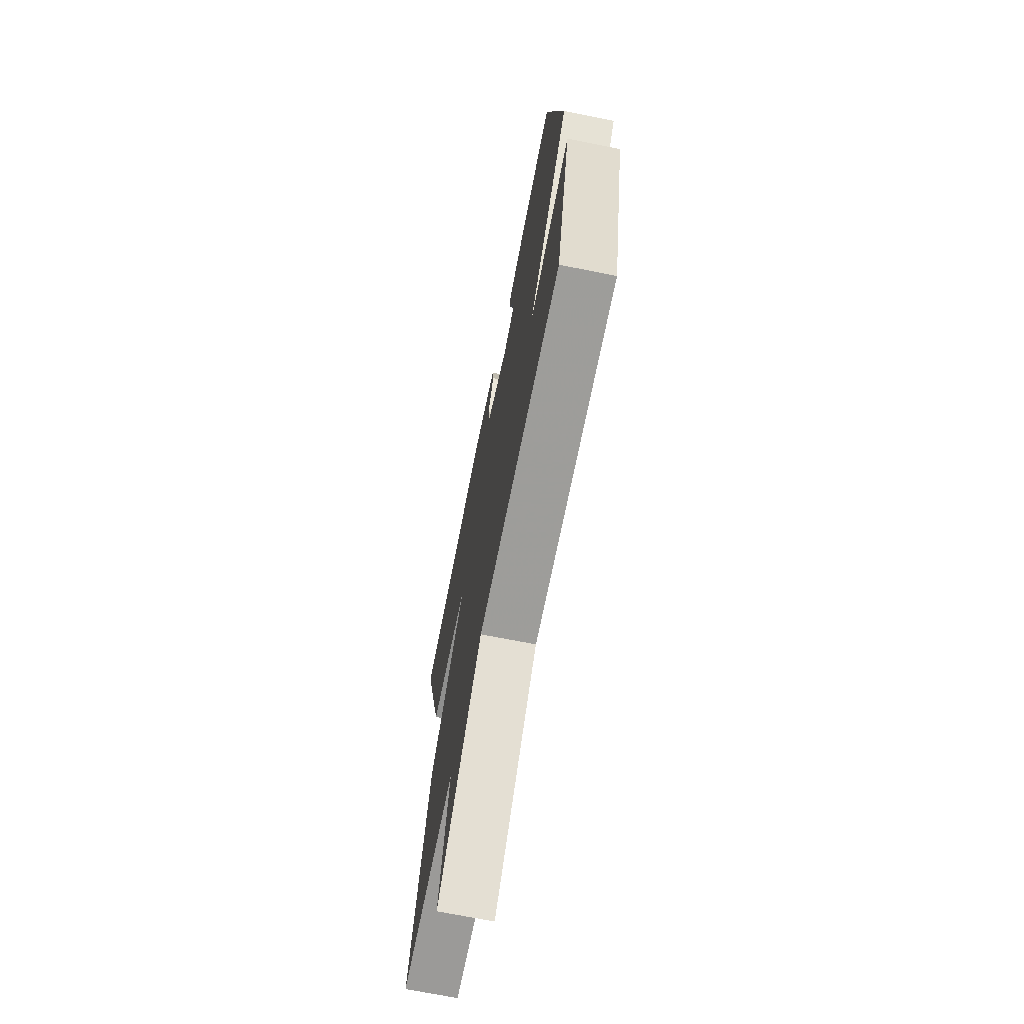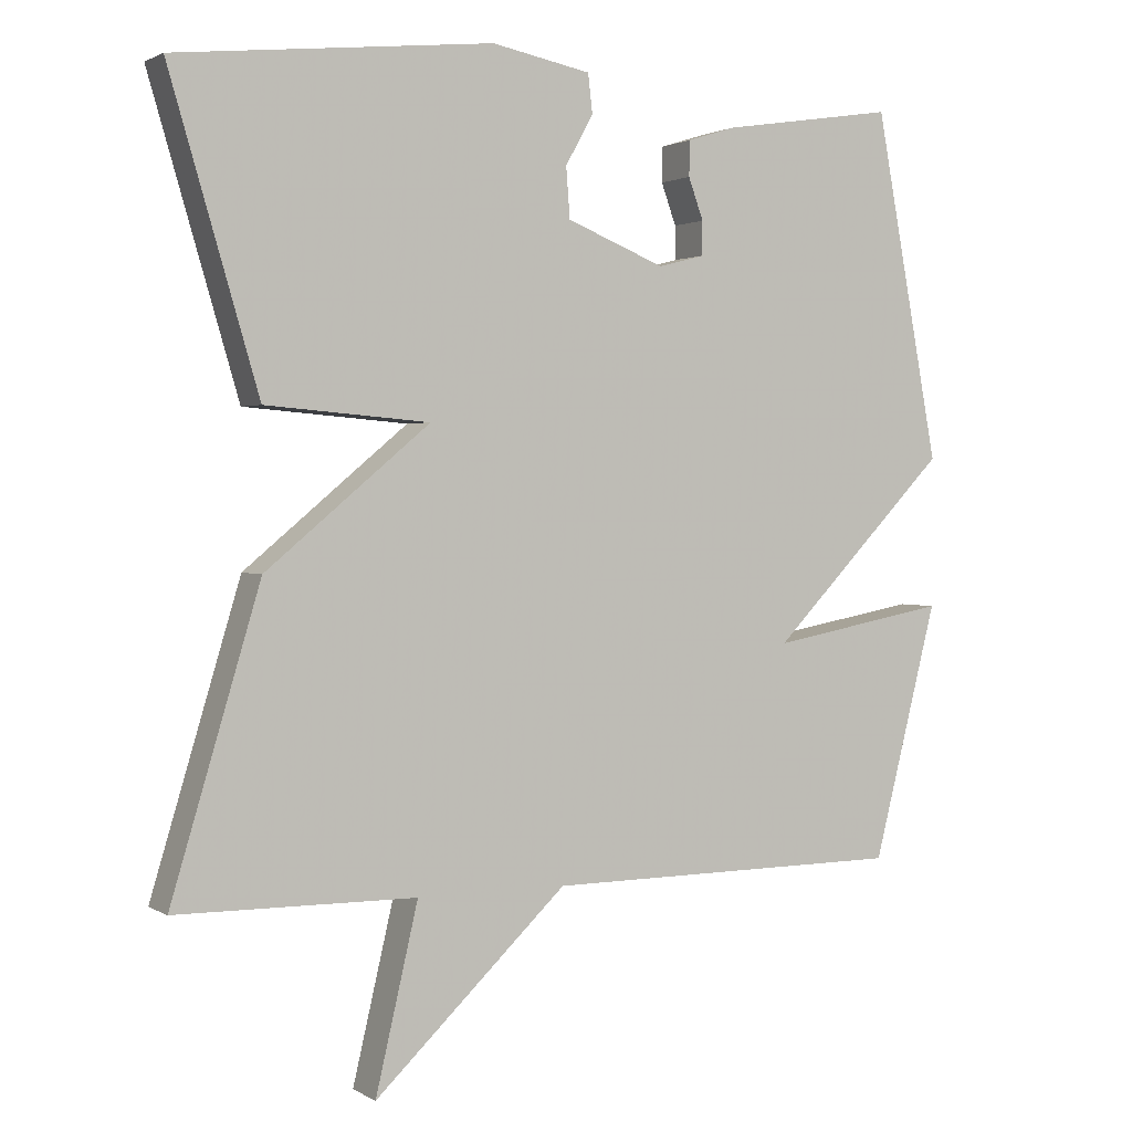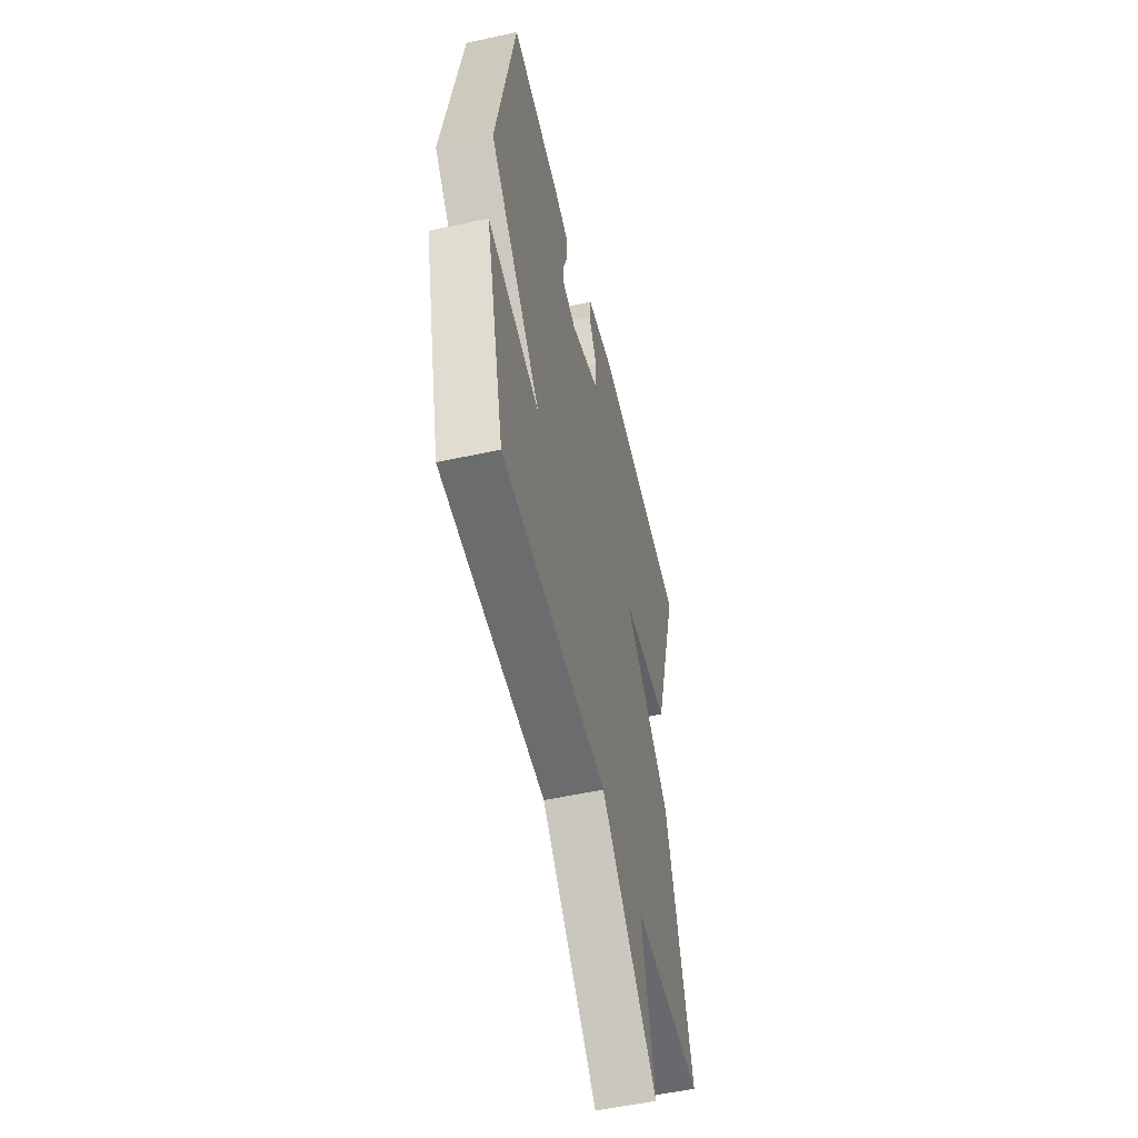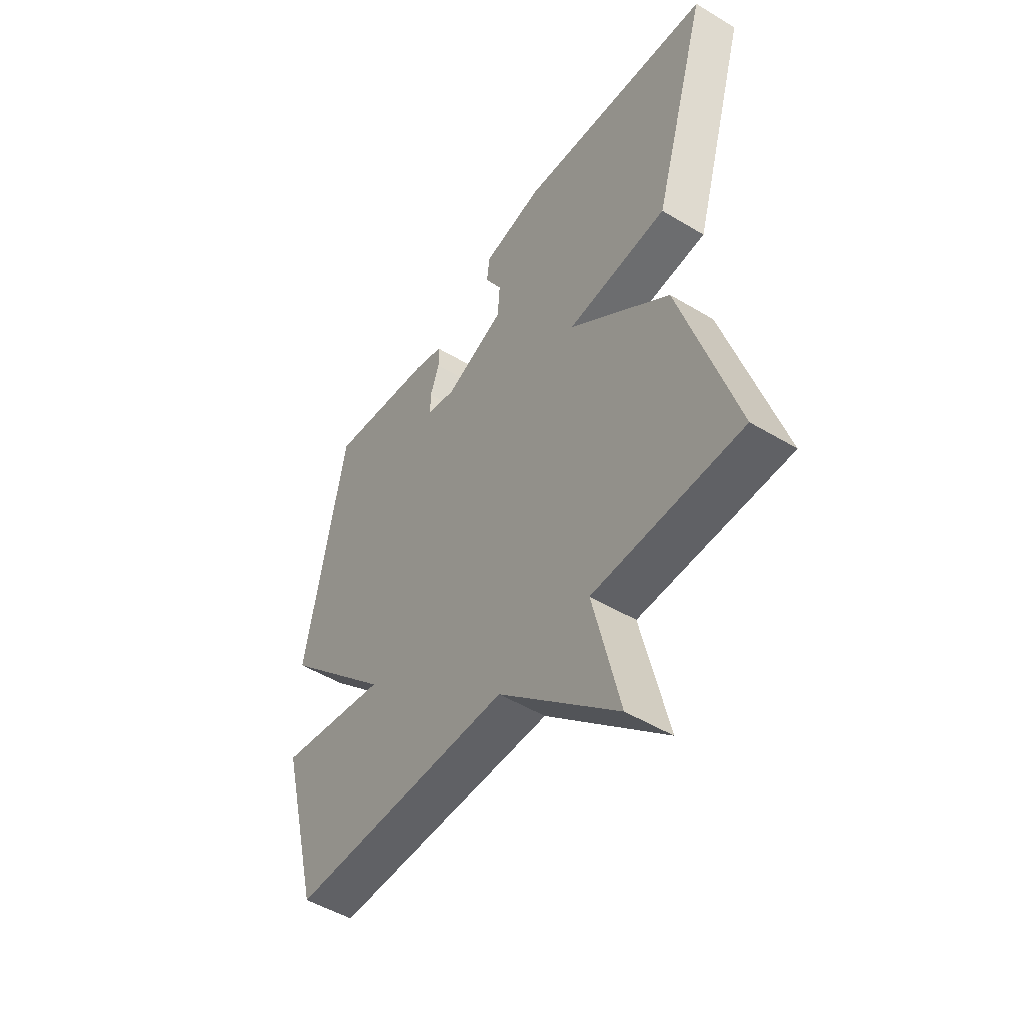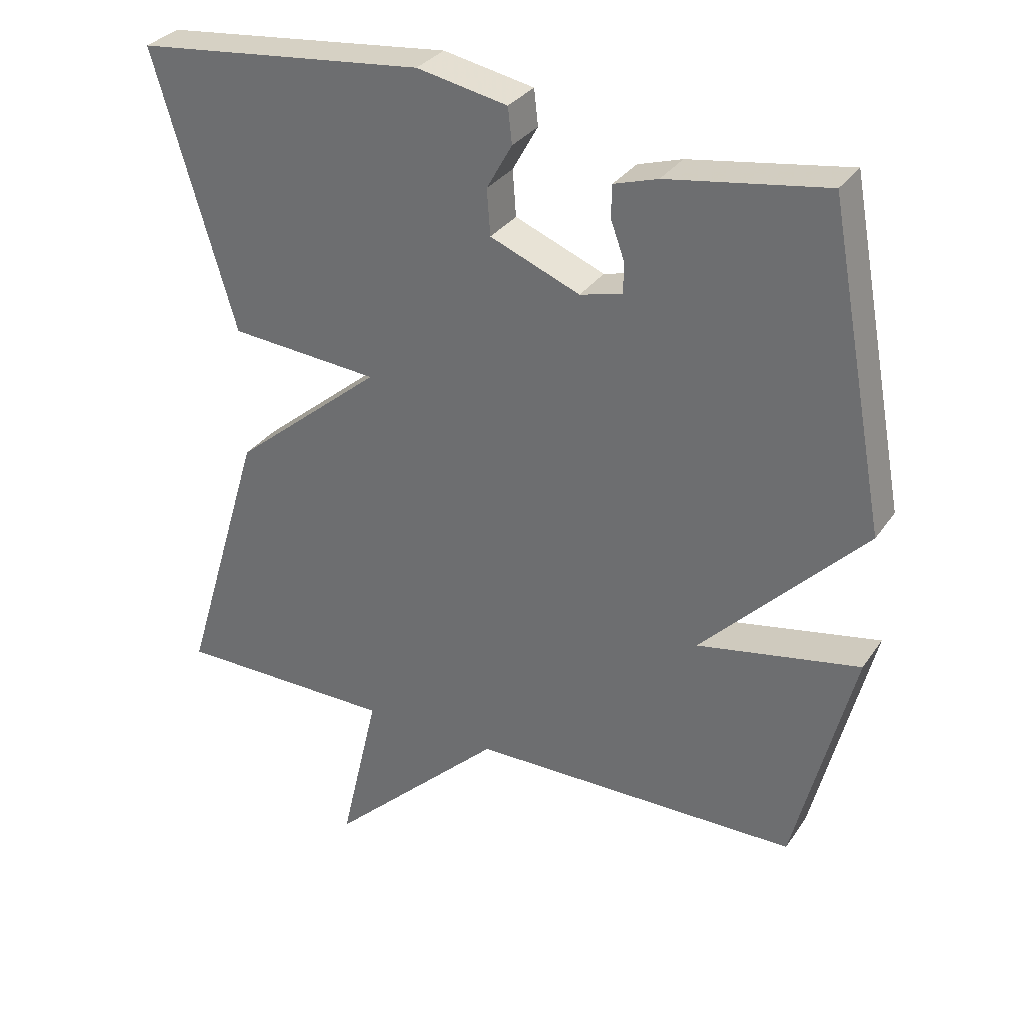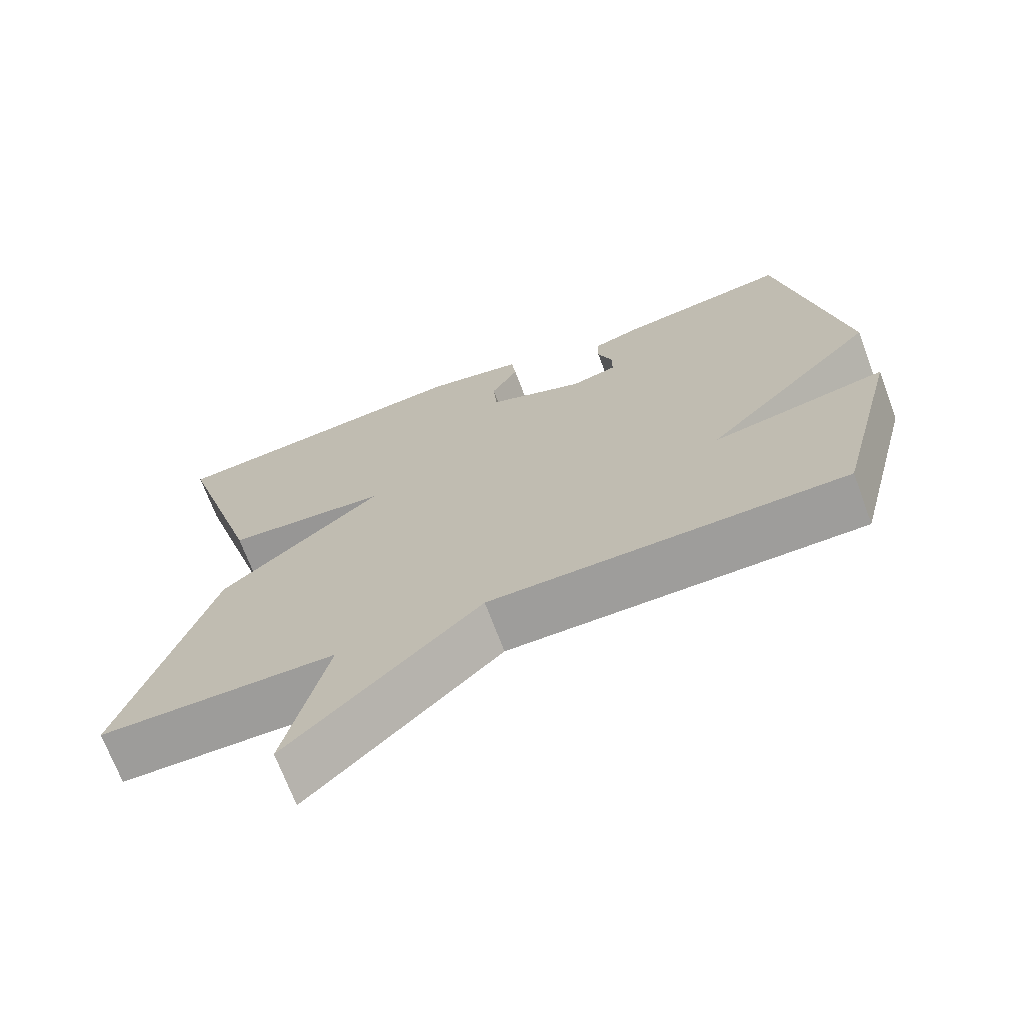
<metadata>
{"format":"obj","ext":"obj","renderer":"f3d","projection":"perspective","resolution":1024,"background":"white","views":[{"elev":-70.0,"azim":-101.3,"up":"+Z"},{"elev":1.7,"azim":152.3,"up":"+Z"},{"elev":-53.2,"azim":-76.8,"up":"+Z"},{"elev":-49.8,"azim":56.4,"up":"+Z"},{"elev":31.6,"azim":-151.5,"up":"+Z"},{"elev":-70.3,"azim":-159.5,"up":"+Z"}]}
</metadata>
<code>
v -0.5 0.07 -0.5
v -0.586 0.07 -0.162
v -0.349 0.07 -0.206
v -0.586 0.07 0.038
v -0.5 0.07 0.5
v -0.268 0.07 0.464
v -0.204 0.07 0.444
v -0.203 0.07 0.397
v -0.223 0.07 0.342
v -0.223 0.07 0.297
v -0.161 0.07 0.281
v -0.03 0.07 0.334
v -0.025 0.07 0.401
v -0.062 0.07 0.467
v -0.056 0.07 0.519
v 0.076 0.07 0.545
v 0.5 0.07 0.5
v 0.381 0.07 0.096
v 0.162 0.07 0.078
v 0.381 0.07 -0.104
v 0.5 0.07 -0.5
v 0.18 0.07 -0.503
v 0.237 0.07 -0.747
v -0.02 0.07 -0.503
v -0.5 0 -0.5
v -0.586 0 -0.162
v -0.349 0 -0.206
v -0.586 0 0.038
v -0.5 0 0.5
v -0.268 0 0.464
v -0.204 0 0.444
v -0.203 0 0.397
v -0.223 0 0.342
v -0.223 0 0.297
v -0.161 0 0.281
v -0.03 0 0.334
v -0.025 0 0.401
v -0.062 0 0.467
v -0.056 0 0.519
v 0.076 0 0.545
v 0.5 0 0.5
v 0.381 0 0.096
v 0.162 0 0.078
v 0.381 0 -0.104
v 0.5 0 -0.5
v 0.18 0 -0.503
v 0.237 0 -0.747
v -0.02 0 -0.503
f 22 23 24
f 22 24 1
f 21 22 1
f 20 21 1
f 19 20 1
f 17 18 19
f 16 17 19
f 15 16 19
f 14 15 19
f 13 14 19
f 12 13 19
f 11 12 19
f 10 11 19
f 7 8 9
f 6 7 9
f 5 6 9
f 4 5 9
f 3 4 9 10
f 1 2 3
f 19 1 3
f 3 10 19
f 48 47 46
f 25 48 46
f 25 46 45
f 25 45 44
f 25 44 43
f 43 42 41
f 43 41 40
f 43 40 39
f 43 39 38
f 43 38 37
f 43 37 36
f 43 36 35
f 43 35 34
f 33 32 31
f 33 31 30
f 33 30 29
f 33 29 28
f 34 33 28 27
f 27 26 25
f 27 25 43
f 43 34 27
f 1 25 26 2
f 2 26 27 3
f 3 27 28 4
f 4 28 29 5
f 5 29 30 6
f 6 30 31 7
f 7 31 32 8
f 8 32 33 9
f 9 33 34 10
f 10 34 35 11
f 11 35 36 12
f 12 36 37 13
f 13 37 38 14
f 14 38 39 15
f 15 39 40 16
f 16 40 41 17
f 17 41 42 18
f 18 42 43 19
f 19 43 44 20
f 20 44 45 21
f 21 45 46 22
f 22 46 47 23
f 23 47 48 24
f 24 48 25 1

</code>
